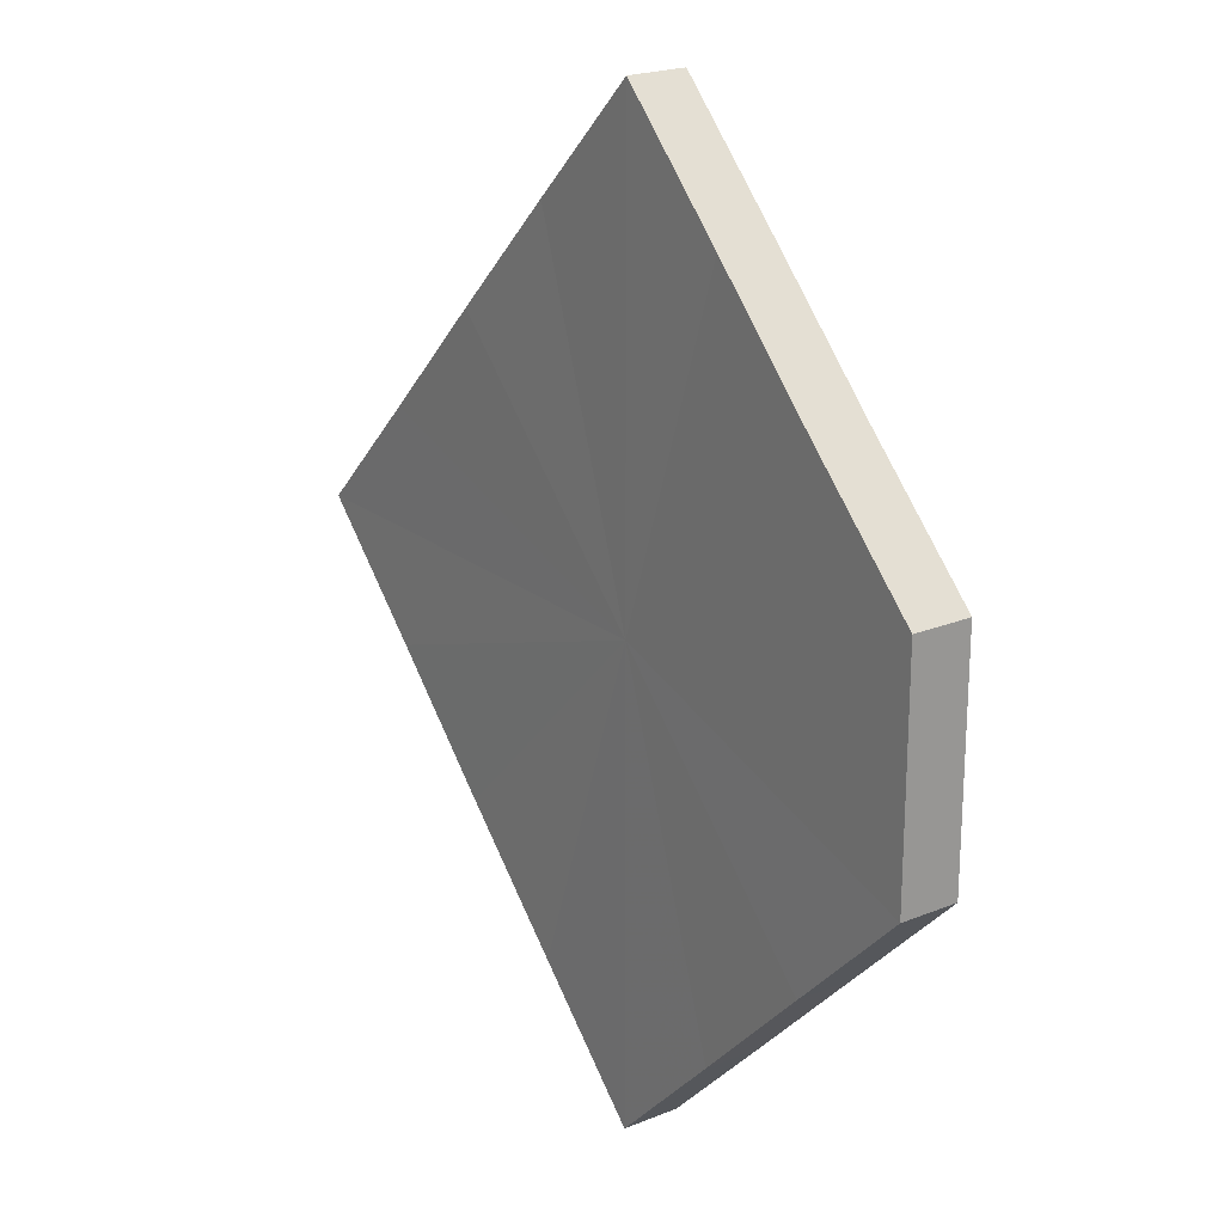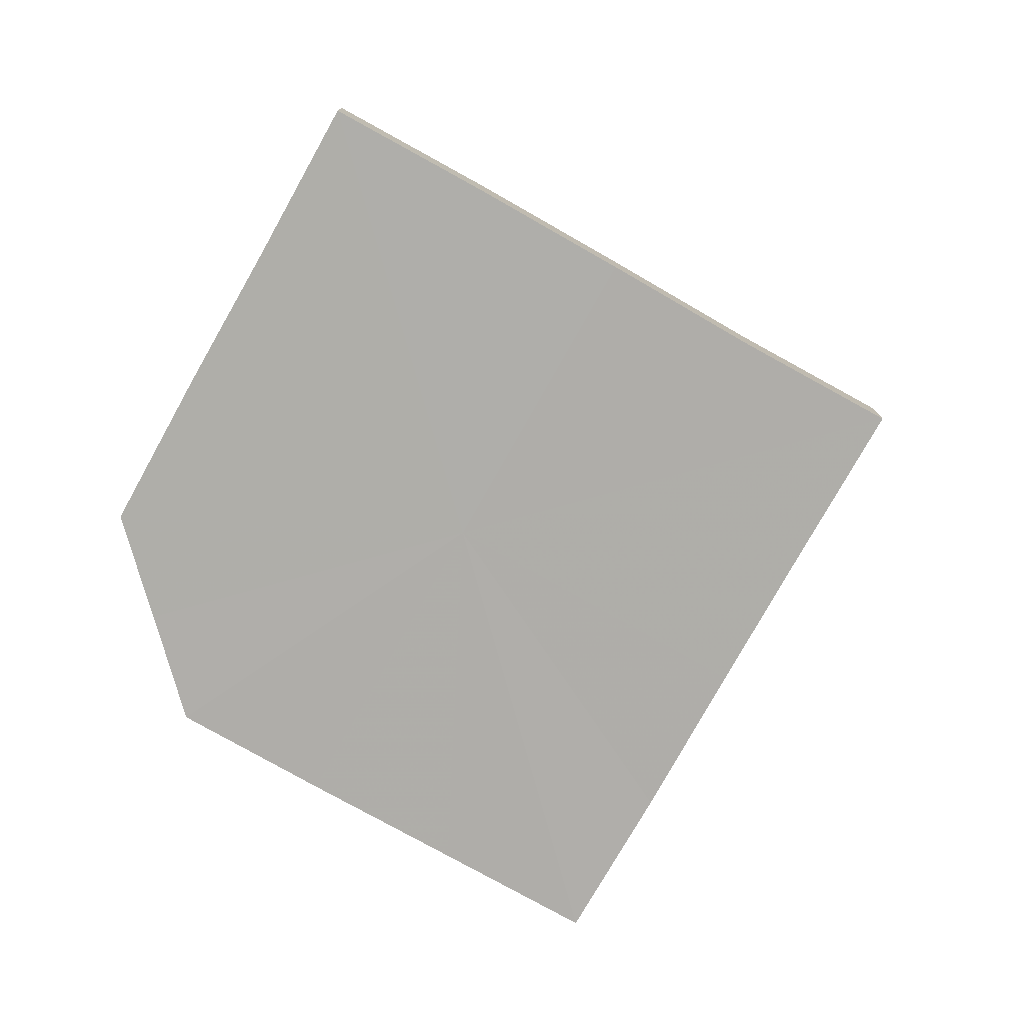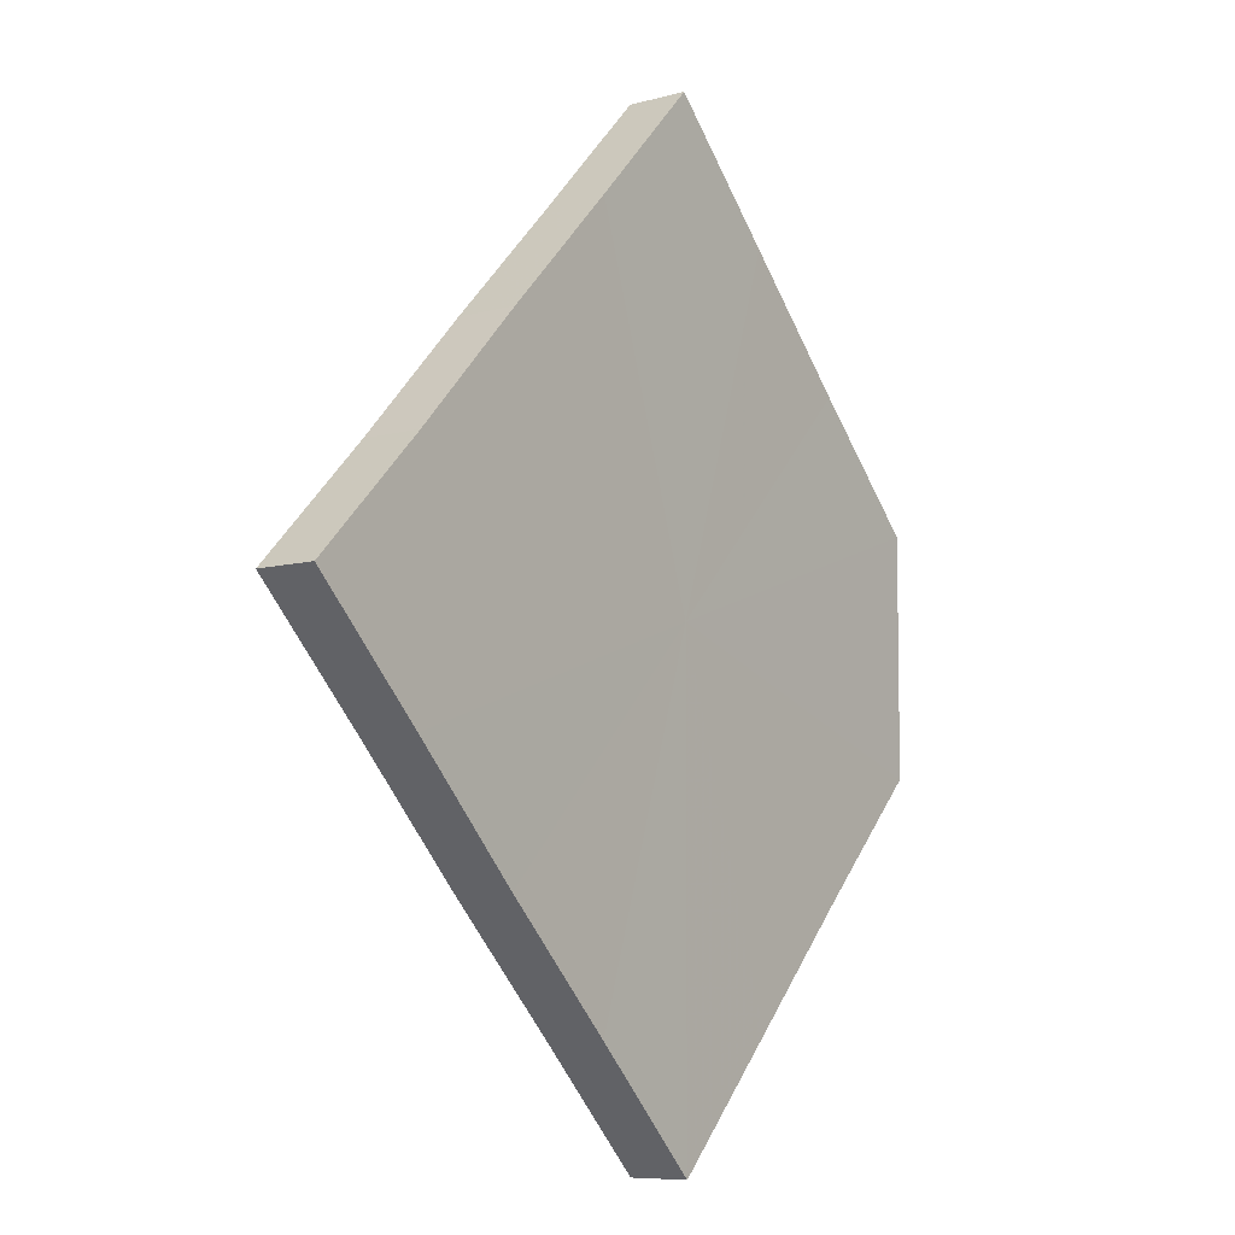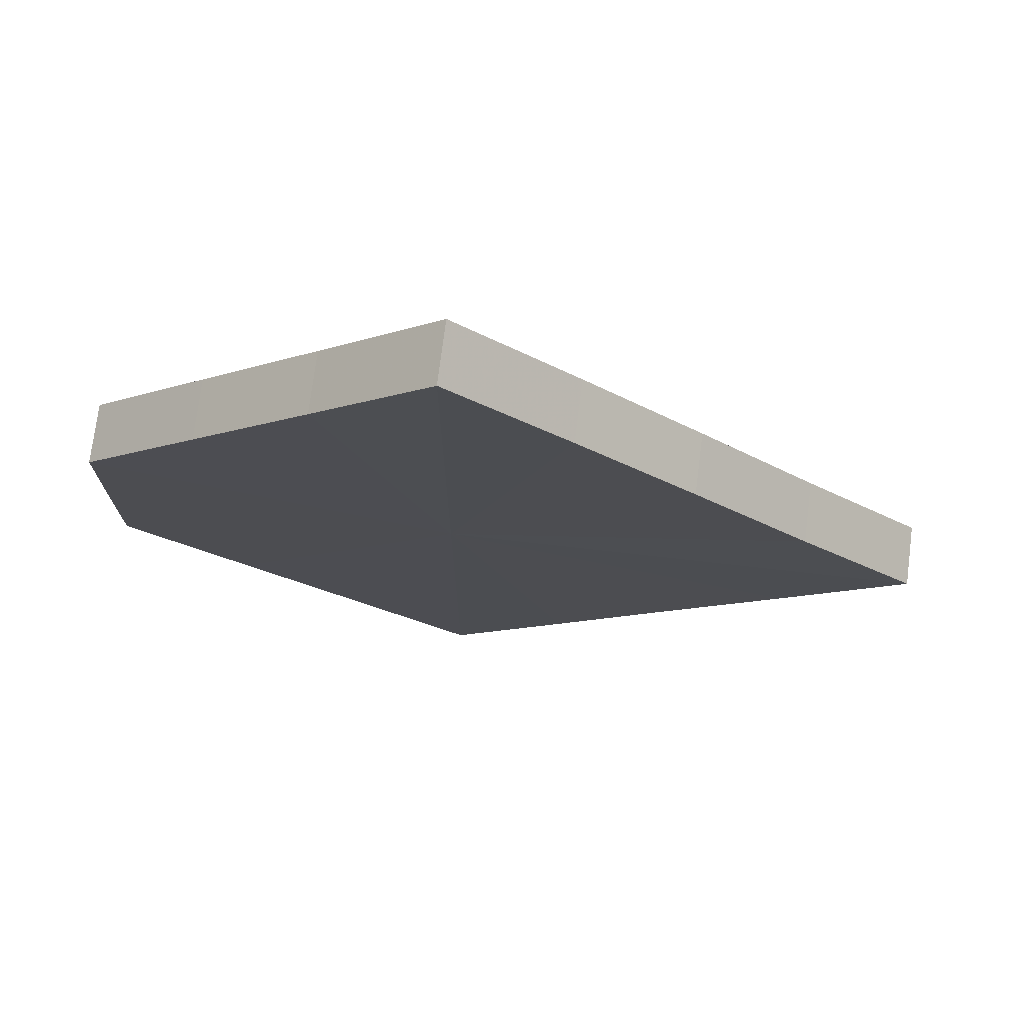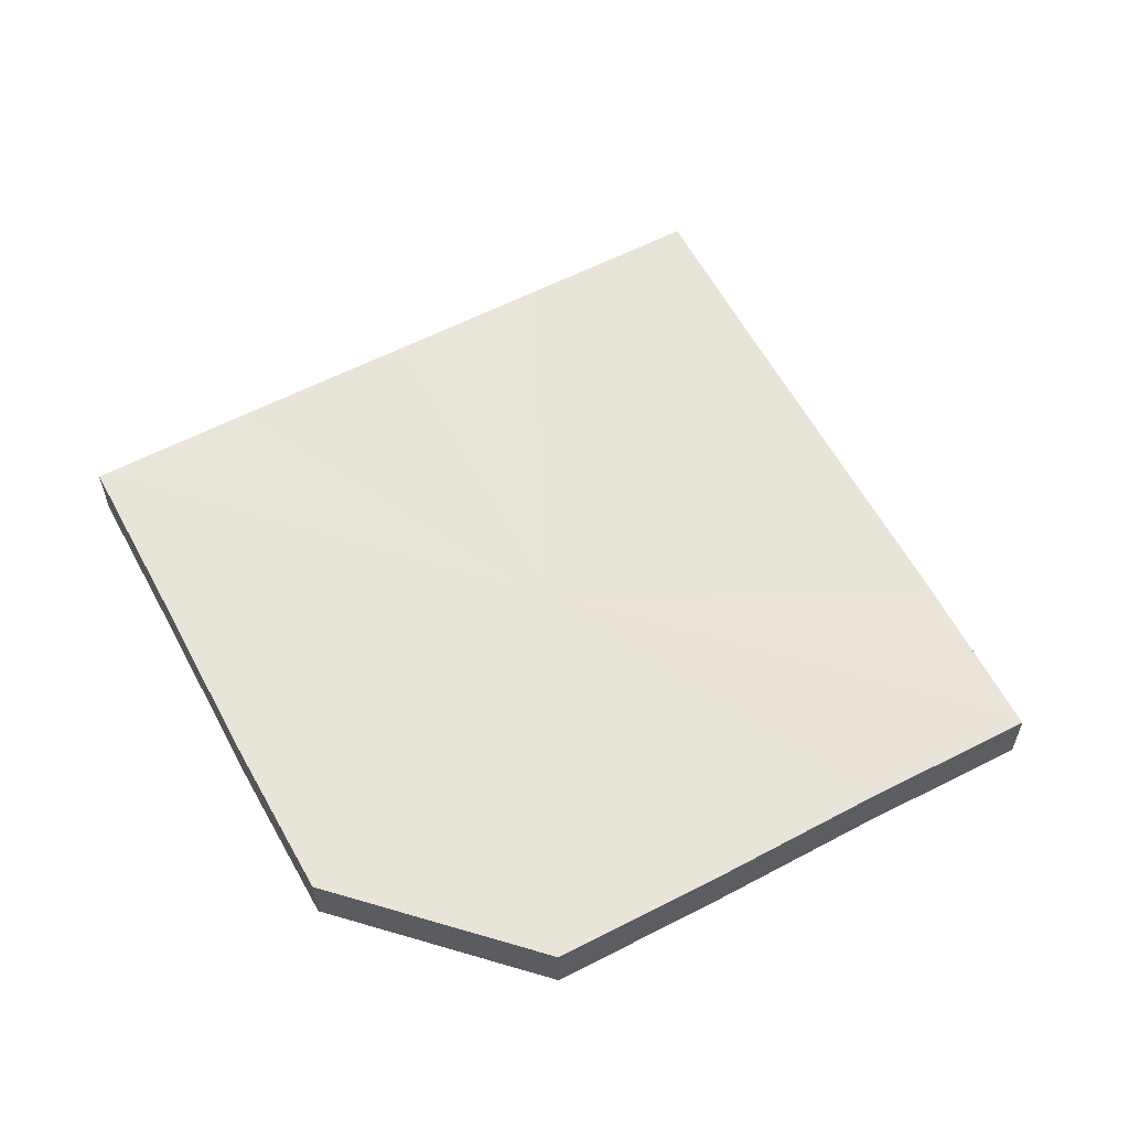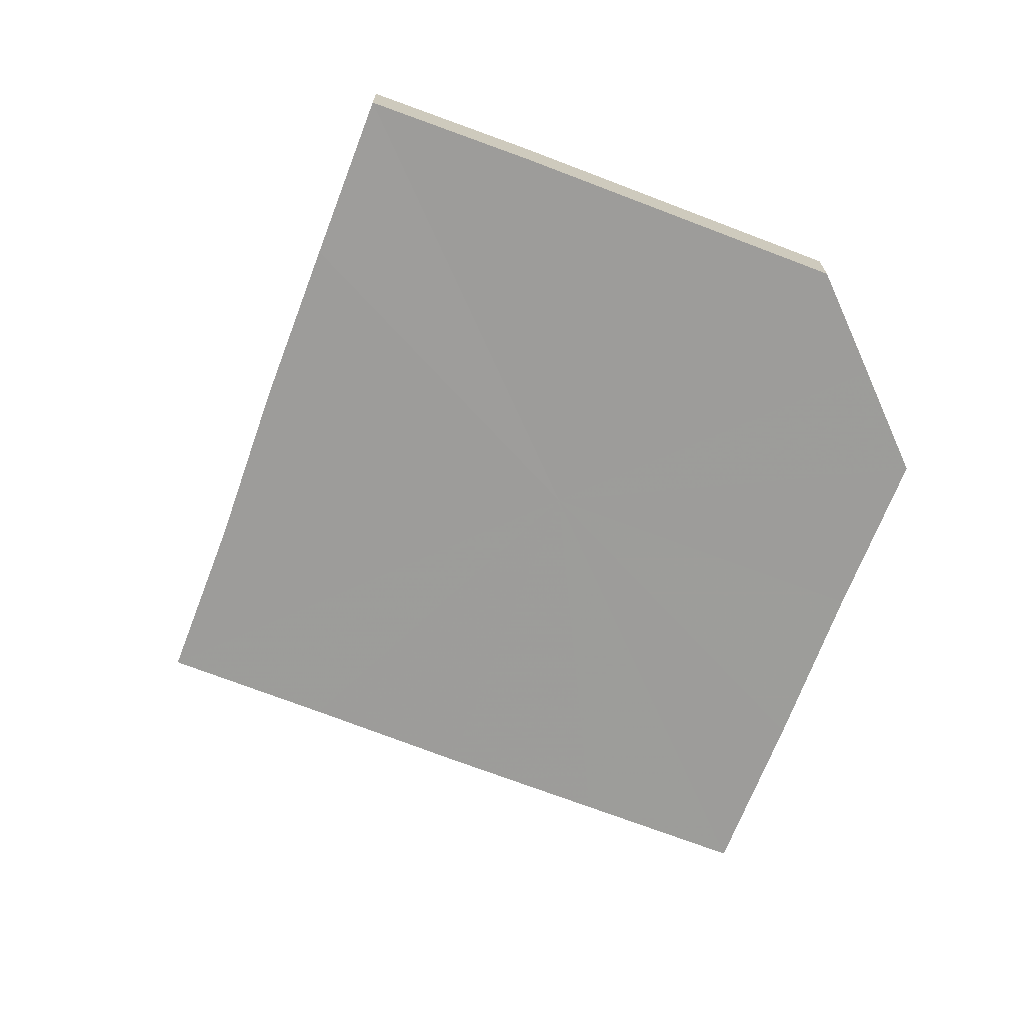
<metadata>
{"format":"obj","ext":"obj","renderer":"f3d","projection":"perspective","resolution":1024,"background":"white","views":[{"elev":21.0,"azim":54.1,"up":"+Y"},{"elev":-77.5,"azim":-164.4,"up":"+Z"},{"elev":-6.9,"azim":-53.4,"up":"+Y"},{"elev":74.3,"azim":-173.5,"up":"+Y"},{"elev":60.0,"azim":106.9,"up":"+Z"},{"elev":-70.3,"azim":24.1,"up":"+Z"}]}
</metadata>
<code>
o 18195
v 2172 1876 8.837
v 2172 1876 8.837
v 2172 1876 8.842
v 2172 1876 8.837
v 2172 1876 8.842
v 2172 1876 8.837
v 2172 1876 8.842
v 2172 1876 8.837
v 2172 1876 8.842
v 2172 1876 8.837
v 2172 1876 8.842
v 2172 1876 8.837
v 2172 1876 8.842
v 2172 1876 8.837
v 2172 1876 8.842
v 2172 1876 8.837
v 2172 1876 8.842
v 2172 1876 8.837
v 2172 1876 8.837
v 2172 1876 8.837
v 2172 1876 8.837
v 2172 1876 8.837
v 2172 1876 8.837
v 2172 1876 8.837
v 2172 1876 8.837
v 2172 1876 8.837
v 2172 1876 8.842
v 2172 1876 8.842
v 2172 1876 8.837
v 2172 1876 8.842
v 2172 1876 8.837
v 2172 1876 8.837
v 2172 1876 8.842
v 2172 1876 8.837
v 2172 1876 8.837
v 2172 1876 8.842
v 2172 1876 8.837
v 2172 1876 8.837
v 2172 1876 8.842
v 2172 1876 8.837
v 2172 1876 8.837
v 2172 1876 8.837
v 2172 1876 8.837
v 2172 1876 8.842
v 2172 1876 8.837
v 2172 1876 8.842
v 2172 1876 8.837
v 2172 1876 8.842
v 2172 1876 8.842
v 2172 1876 8.842
v 2172 1876 8.837
v 2172 1876 8.842
v 2172 1876 8.837
v 2172 1876 8.837
v 2172 1876 8.837
v 2172 1876 8.842
v 2172 1876 8.837
v 2172 1876 8.837
v 2172 1876 8.842
v 2172 1876 8.842
v 2172 1876 8.837
v 2172 1876 8.837
v 2172 1876 8.842
v 2172 1876 8.837
v 2172 1876 8.837
v 2172 1876 8.837
v 2172 1876 8.842
v 2172 1876 8.837
v 2172 1876 8.842
v 2172 1876 8.837
v 2172 1876 8.842
v 2172 1876 8.837
v 2172 1876 8.842
v 2172 1876 8.837
v 2172 1876 8.842
v 2172 1876 8.837
v 2172 1876 8.842
v 2172 1876 8.837
v 2172 1876 8.842
v 2172 1876 8.837
v 2172 1876 8.842
v 2172 1876 8.842
v 2172 1876 8.842
v 2172 1876 8.842
v 2172 1876 8.842
v 2172 1876 8.842
v 2172 1876 8.842
v 2172 1876 8.842
v 2172 1876 8.842
v 2172 1876 8.842
v 2172 1876 8.842
v 2172 1876 8.842
v 2172 1876 8.842
v 2172 1876 8.842
v 2172 1876 8.842
v 2172 1876 8.842
v 2172 1876 8.842
v 2172 1876 8.842
f 1 2 3
f 2 4 5
f 3 6 7
f 4 8 9
f 8 10 11
f 7 12 13
f 13 14 15
f 15 16 17
f 18 16 19
f 18 20 16
f 18 19 21
f 18 22 20
f 18 21 23
f 18 24 22
f 18 23 25
f 18 26 24
f 27 25 28
f 18 25 29
f 30 31 27
f 18 29 32
f 33 34 30
f 18 32 35
f 36 37 33
f 18 35 38
f 39 40 36
f 18 38 41
f 18 41 42
f 18 42 43
f 18 43 26
f 44 45 39
f 46 47 44
f 48 26 49
f 50 51 46
f 52 53 48
f 54 55 50
f 56 57 52
f 55 58 59
f 60 61 56
f 58 62 63
f 64 65 60
f 62 66 67
f 65 68 69
f 66 70 71
f 68 72 73
f 72 74 75
f 70 76 77
f 76 78 79
f 78 80 81
f 82 83 84
f 82 85 83
f 82 84 86
f 82 87 85
f 82 86 88
f 82 89 87
f 82 88 90
f 82 91 89
f 82 90 92
f 82 93 91
f 82 92 94
f 82 95 93
f 82 94 96
f 82 97 95
f 82 96 98
f 82 98 97

</code>
